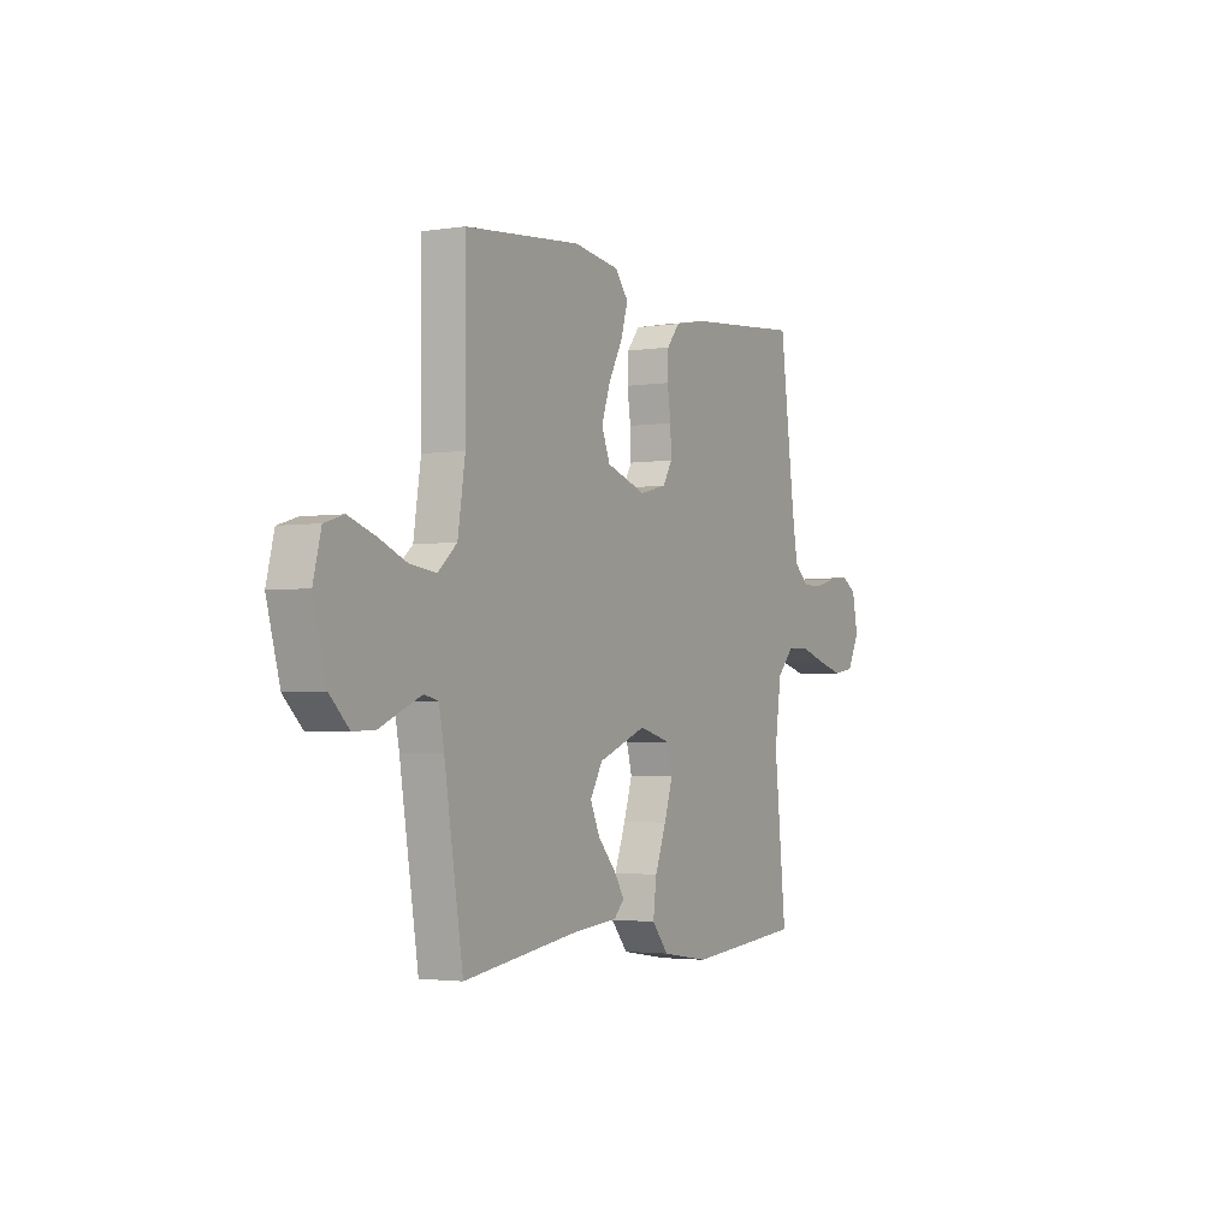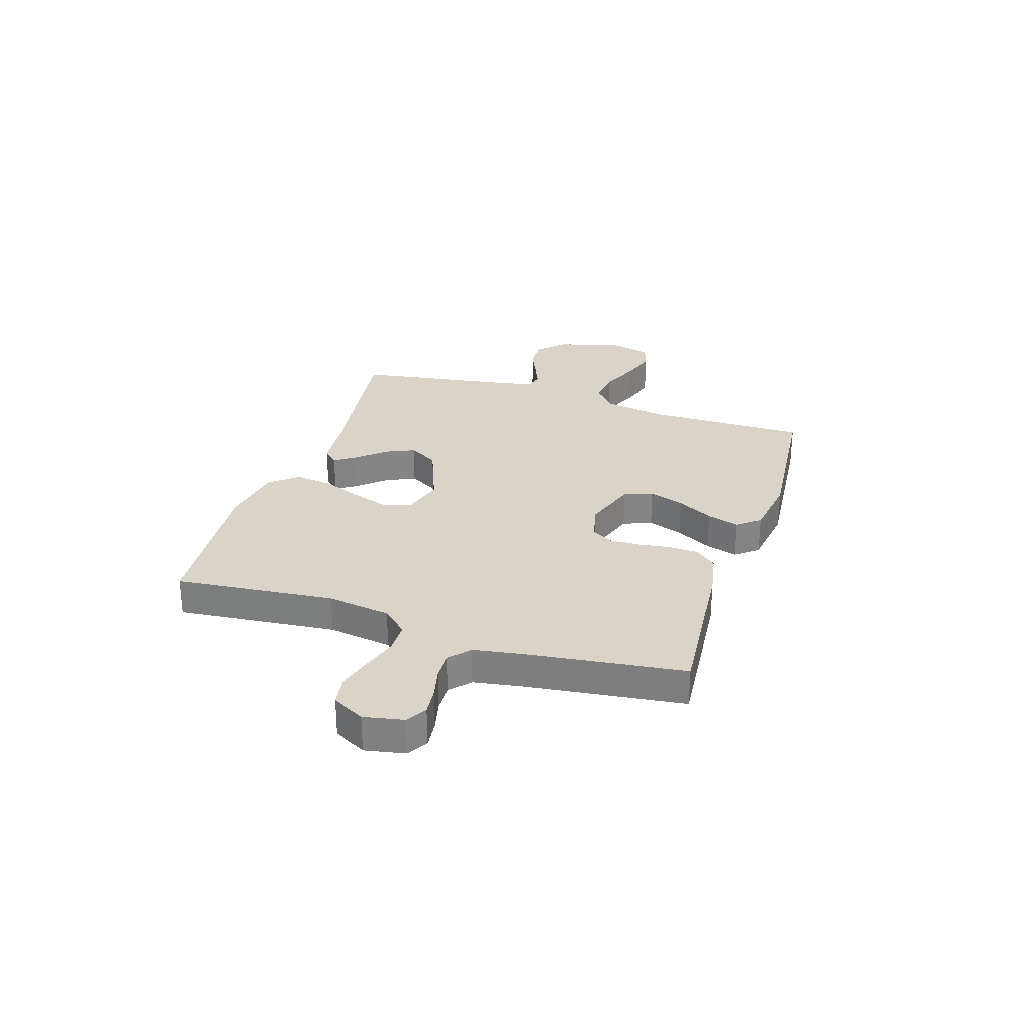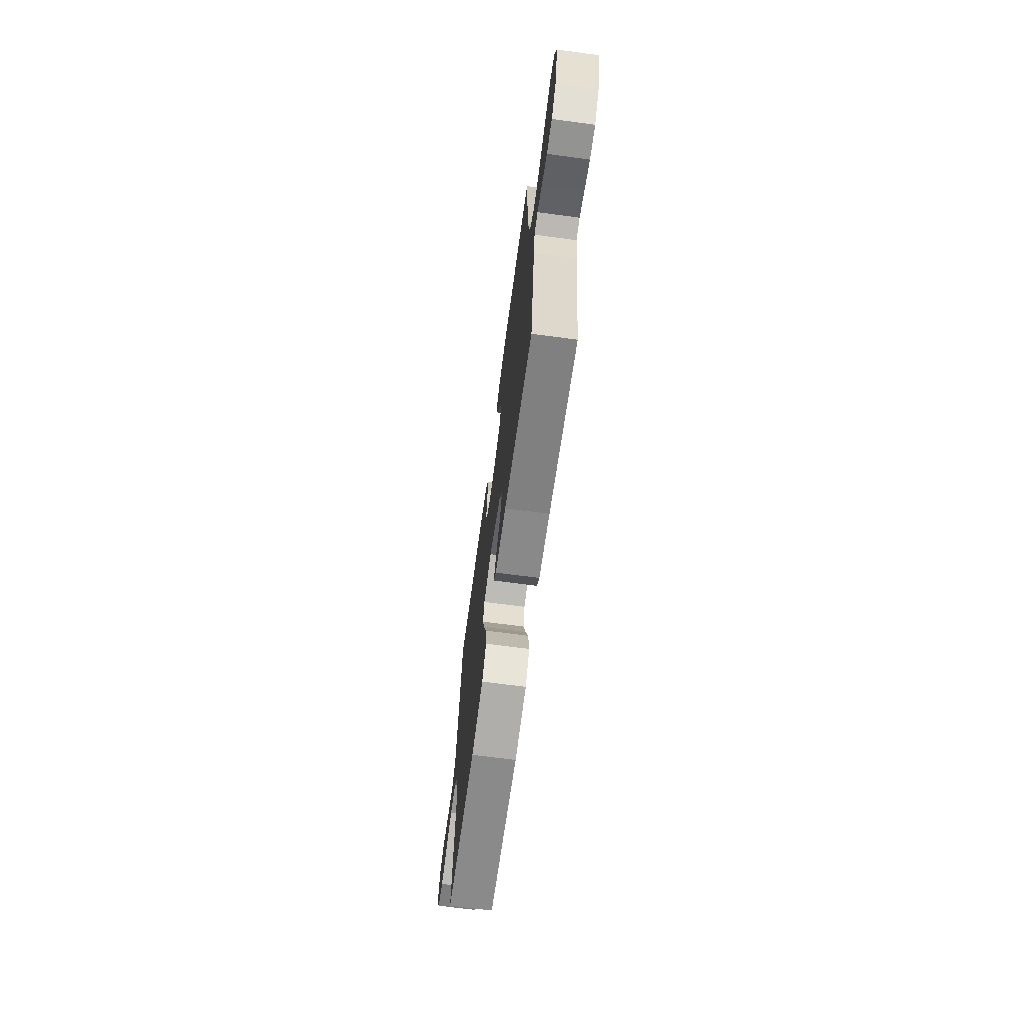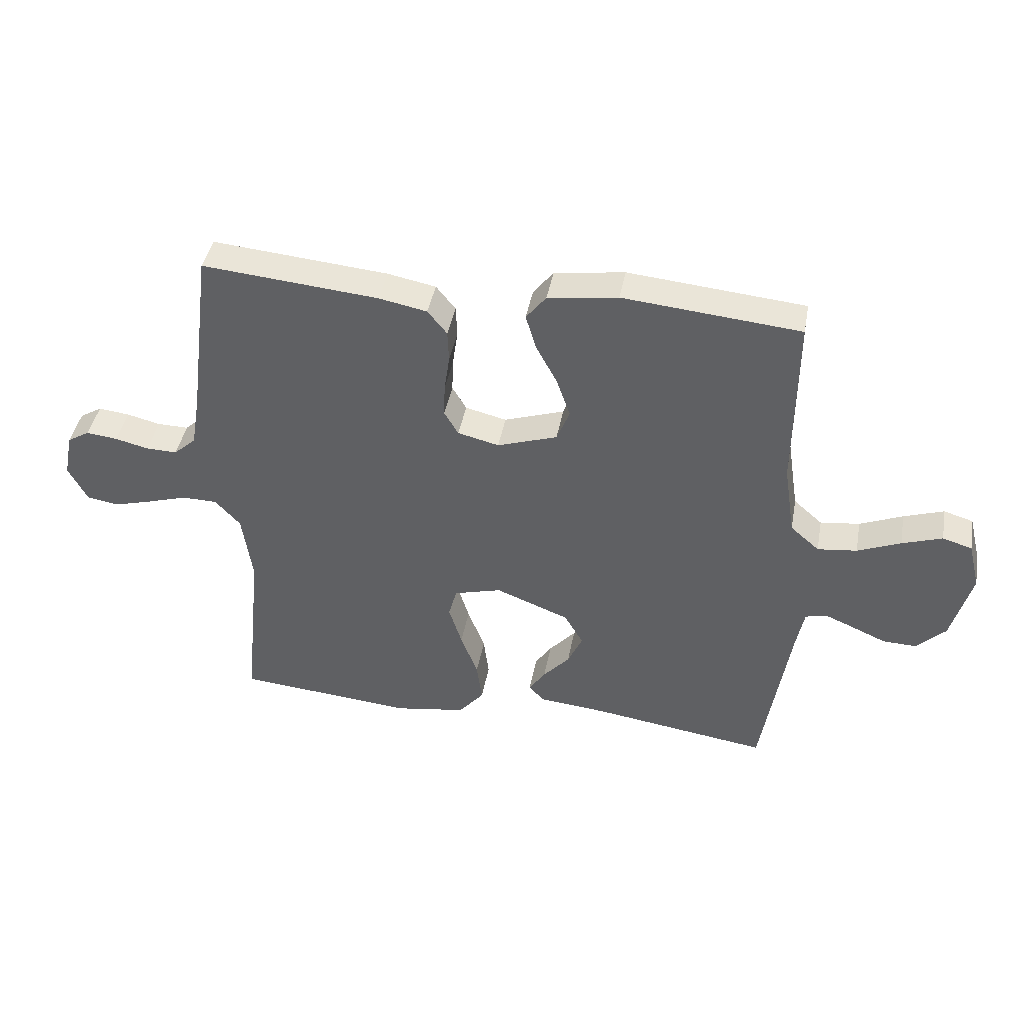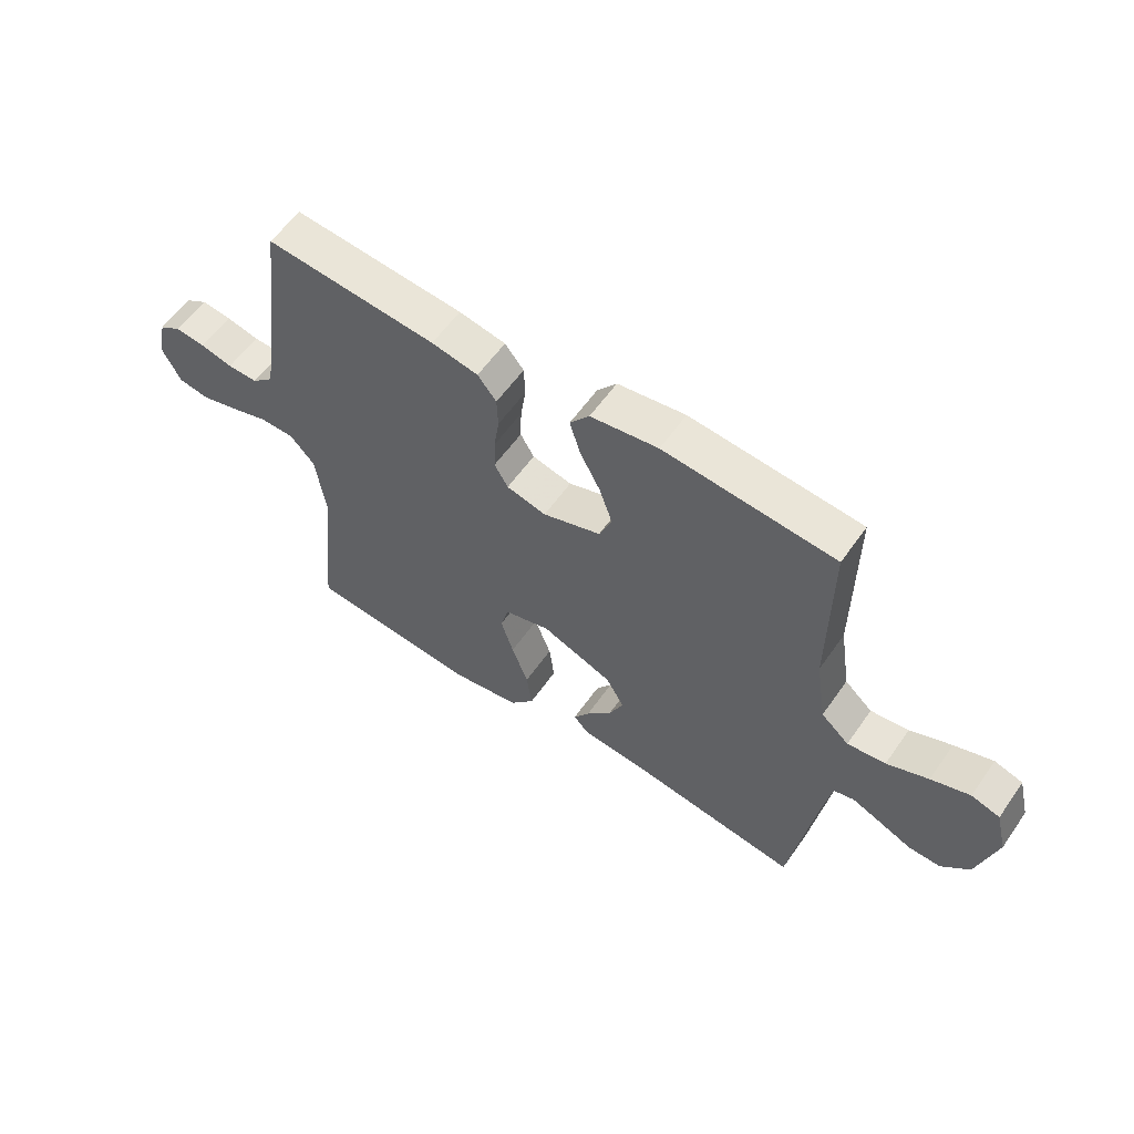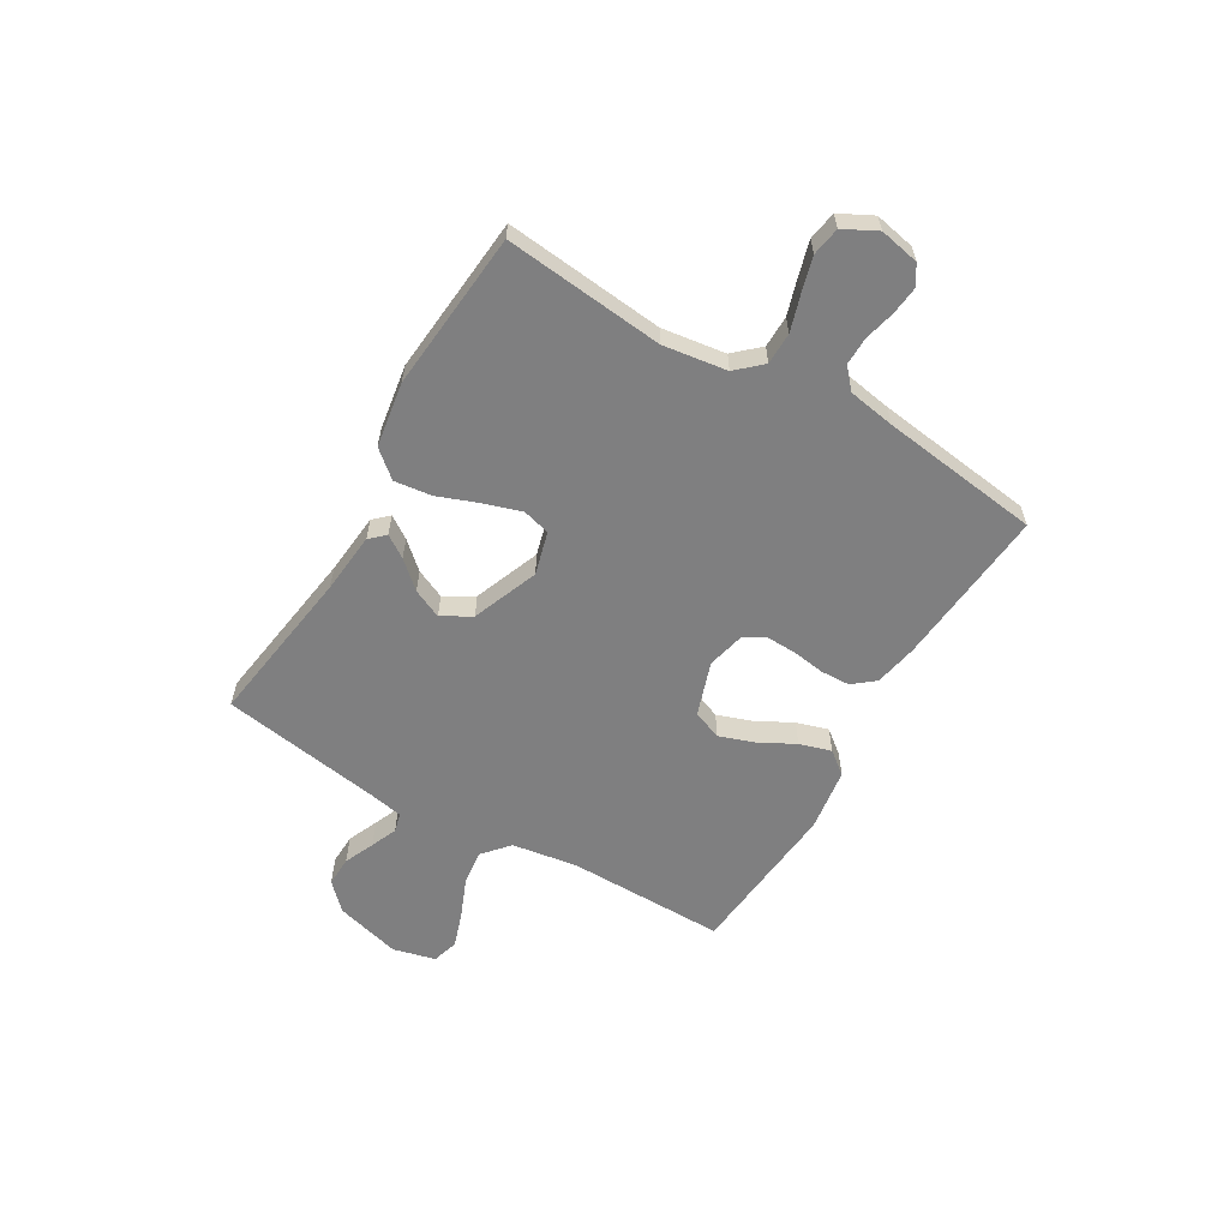
<metadata>
{"format":"obj","ext":"obj","renderer":"f3d","projection":"perspective","resolution":1024,"background":"white","views":[{"elev":-2.6,"azim":118.7,"up":"+Z"},{"elev":28.8,"azim":-72.0,"up":"+Y"},{"elev":-68.6,"azim":82.4,"up":"+Z"},{"elev":42.3,"azim":10.4,"up":"+Z"},{"elev":58.1,"azim":34.7,"up":"+Z"},{"elev":-59.7,"azim":-120.4,"up":"+Y"}]}
</metadata>
<code>
v -0.5 0.07 0.5
v -0.2 0.07 0.473
v -0.118 0.07 0.457
v -0.085 0.07 0.416
v -0.083 0.07 0.361
v -0.092 0.07 0.3
v -0.094 0.07 0.243
v -0.07 0.07 0.202
v 0 0.07 0.185
v 0.102 0.07 0.219
v 0.124 0.07 0.274
v 0.101 0.07 0.34
v 0.065 0.07 0.408
v 0.047 0.07 0.468
v 0.081 0.07 0.511
v 0.2 0.07 0.528
v 0.5 0.07 0.5
v 0.498 0.07 0.2
v 0.517 0.07 0.077
v 0.566 0.07 0.034
v 0.633 0.07 0.042
v 0.706 0.07 0.072
v 0.774 0.07 0.095
v 0.824 0.07 0.08
v 0.844 0.07 0
v 0.81 0.07 -0.124
v 0.761 0.07 -0.172
v 0.704 0.07 -0.17
v 0.647 0.07 -0.145
v 0.597 0.07 -0.124
v 0.561 0.07 -0.133
v 0.548 0.07 -0.2
v 0.5 0.07 -0.5
v 0.2 0.07 -0.456
v 0.085 0.07 -0.445
v 0.059 0.07 -0.417
v 0.087 0.07 -0.375
v 0.132 0.07 -0.325
v 0.157 0.07 -0.27
v 0.125 0.07 -0.215
v 0 0.07 -0.166
v -0.081 0.07 -0.188
v -0.095 0.07 -0.24
v -0.073 0.07 -0.31
v -0.044 0.07 -0.387
v -0.035 0.07 -0.457
v -0.078 0.07 -0.508
v -0.2 0.07 -0.527
v -0.5 0.07 -0.5
v -0.469 0.07 -0.2
v -0.486 0.07 -0.08
v -0.529 0.07 -0.033
v -0.589 0.07 -0.032
v -0.657 0.07 -0.053
v -0.722 0.07 -0.071
v -0.776 0.07 -0.062
v -0.808 0.07 0
v -0.793 0.07 0.075
v -0.755 0.07 0.098
v -0.702 0.07 0.092
v -0.645 0.07 0.078
v -0.592 0.07 0.077
v -0.554 0.07 0.111
v -0.539 0.07 0.2
v -0.5 0 0.5
v -0.2 0 0.473
v -0.118 0 0.457
v -0.085 0 0.416
v -0.083 0 0.361
v -0.092 0 0.3
v -0.094 0 0.243
v -0.07 0 0.202
v 0 0 0.185
v 0.102 0 0.219
v 0.124 0 0.274
v 0.101 0 0.34
v 0.065 0 0.408
v 0.047 0 0.468
v 0.081 0 0.511
v 0.2 0 0.528
v 0.5 0 0.5
v 0.498 0 0.2
v 0.517 0 0.077
v 0.566 0 0.034
v 0.633 0 0.042
v 0.706 0 0.072
v 0.774 0 0.095
v 0.824 0 0.08
v 0.844 0 0
v 0.81 0 -0.124
v 0.761 0 -0.172
v 0.704 0 -0.17
v 0.647 0 -0.145
v 0.597 0 -0.124
v 0.561 0 -0.133
v 0.548 0 -0.2
v 0.5 0 -0.5
v 0.2 0 -0.456
v 0.085 0 -0.445
v 0.059 0 -0.417
v 0.087 0 -0.375
v 0.132 0 -0.325
v 0.157 0 -0.27
v 0.125 0 -0.215
v 0 0 -0.166
v -0.081 0 -0.188
v -0.095 0 -0.24
v -0.073 0 -0.31
v -0.044 0 -0.387
v -0.035 0 -0.457
v -0.078 0 -0.508
v -0.2 0 -0.527
v -0.5 0 -0.5
v -0.469 0 -0.2
v -0.486 0 -0.08
v -0.529 0 -0.033
v -0.589 0 -0.032
v -0.657 0 -0.053
v -0.722 0 -0.071
v -0.776 0 -0.062
v -0.808 0 0
v -0.793 0 0.075
v -0.755 0 0.098
v -0.702 0 0.092
v -0.645 0 0.078
v -0.592 0 0.077
v -0.554 0 0.111
v -0.539 0 0.2
f 58 59 60 61
f 58 61 62
f 57 58 62
f 56 57 62
f 53 54 55 56
f 53 56 62
f 52 53 62 63
f 47 48 49 50
f 47 50 51
f 44 45 46 47
f 43 44 47 51
f 42 43 51 52
f 35 36 37 38
f 34 35 38 39
f 32 33 34 39
f 31 32 39 40
f 26 27 28 29
f 26 29 30
f 25 26 30
f 21 22 23 24
f 21 24 25 30
f 15 16 17 18
f 15 18 19
f 12 13 14 15
f 11 12 15 19
f 10 11 19 20
f 3 4 5 6
f 3 6 7
f 64 1 2 3
f 64 3 7
f 63 64 7 8
f 41 42 52 63
f 41 63 8 9
f 20 21 30 31
f 20 31 40 41
f 9 10 20 41
f 125 124 123 122
f 126 125 122
f 126 122 121
f 126 121 120
f 120 119 118 117
f 126 120 117
f 127 126 117 116
f 114 113 112 111
f 115 114 111
f 111 110 109 108
f 115 111 108 107
f 116 115 107 106
f 102 101 100 99
f 103 102 99 98
f 103 98 97 96
f 104 103 96 95
f 93 92 91 90
f 94 93 90
f 94 90 89
f 88 87 86 85
f 94 89 88 85
f 82 81 80 79
f 83 82 79
f 79 78 77 76
f 83 79 76 75
f 84 83 75 74
f 70 69 68 67
f 71 70 67
f 67 66 65 128
f 71 67 128
f 72 71 128 127
f 127 116 106 105
f 73 72 127 105
f 95 94 85 84
f 105 104 95 84
f 105 84 74 73
f 1 65 66 2
f 2 66 67 3
f 3 67 68 4
f 4 68 69 5
f 5 69 70 6
f 6 70 71 7
f 7 71 72 8
f 8 72 73 9
f 9 73 74 10
f 10 74 75 11
f 11 75 76 12
f 12 76 77 13
f 13 77 78 14
f 14 78 79 15
f 15 79 80 16
f 16 80 81 17
f 17 81 82 18
f 18 82 83 19
f 19 83 84 20
f 20 84 85 21
f 21 85 86 22
f 22 86 87 23
f 23 87 88 24
f 24 88 89 25
f 25 89 90 26
f 26 90 91 27
f 27 91 92 28
f 28 92 93 29
f 29 93 94 30
f 30 94 95 31
f 31 95 96 32
f 32 96 97 33
f 33 97 98 34
f 34 98 99 35
f 35 99 100 36
f 36 100 101 37
f 37 101 102 38
f 38 102 103 39
f 39 103 104 40
f 40 104 105 41
f 41 105 106 42
f 42 106 107 43
f 43 107 108 44
f 44 108 109 45
f 45 109 110 46
f 46 110 111 47
f 47 111 112 48
f 48 112 113 49
f 49 113 114 50
f 50 114 115 51
f 51 115 116 52
f 52 116 117 53
f 53 117 118 54
f 54 118 119 55
f 55 119 120 56
f 56 120 121 57
f 57 121 122 58
f 58 122 123 59
f 59 123 124 60
f 60 124 125 61
f 61 125 126 62
f 62 126 127 63
f 63 127 128 64
f 64 128 65 1

</code>
